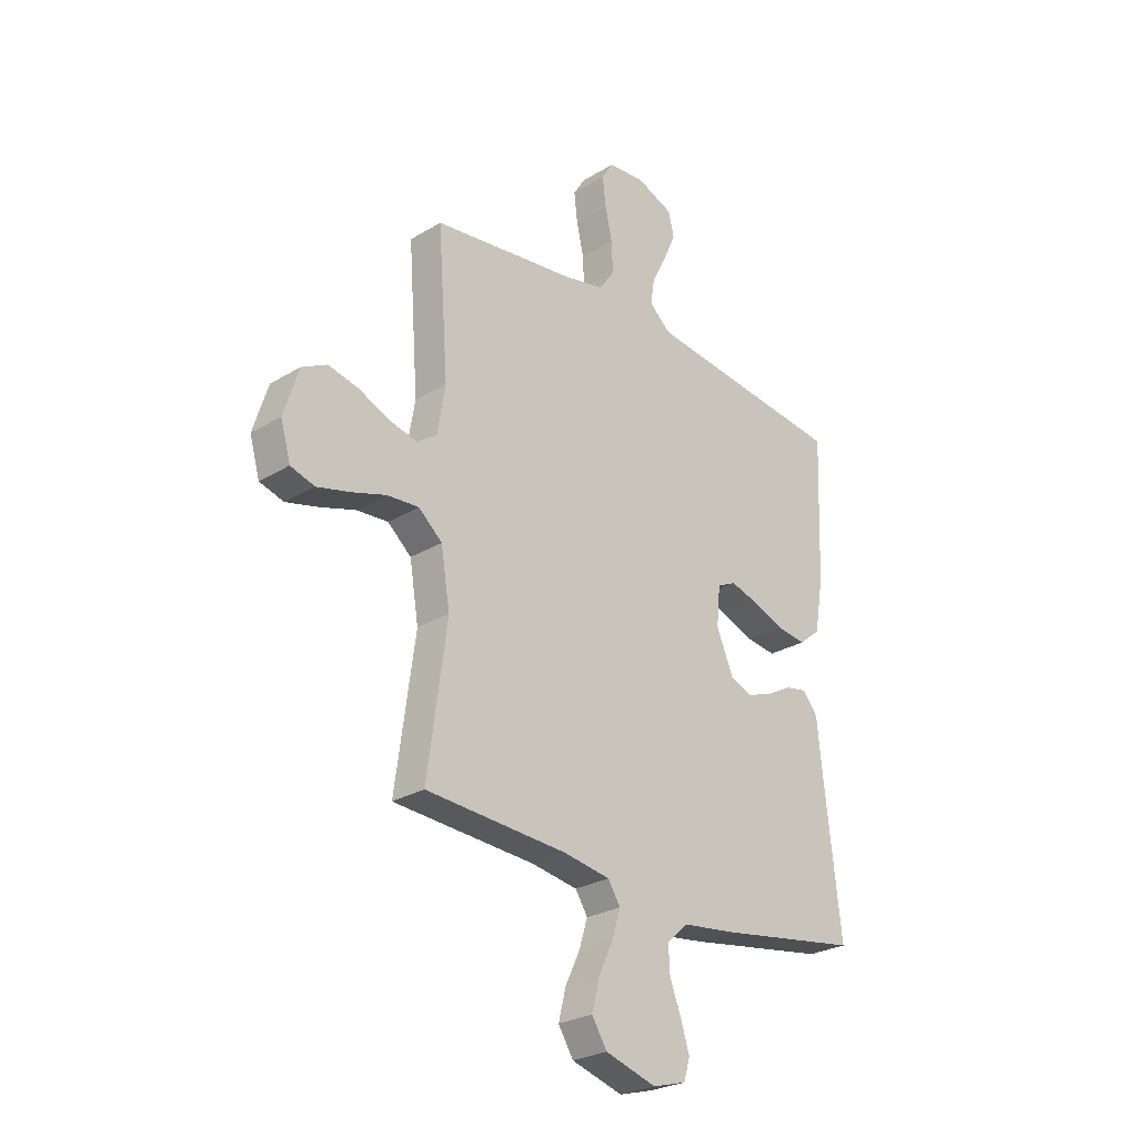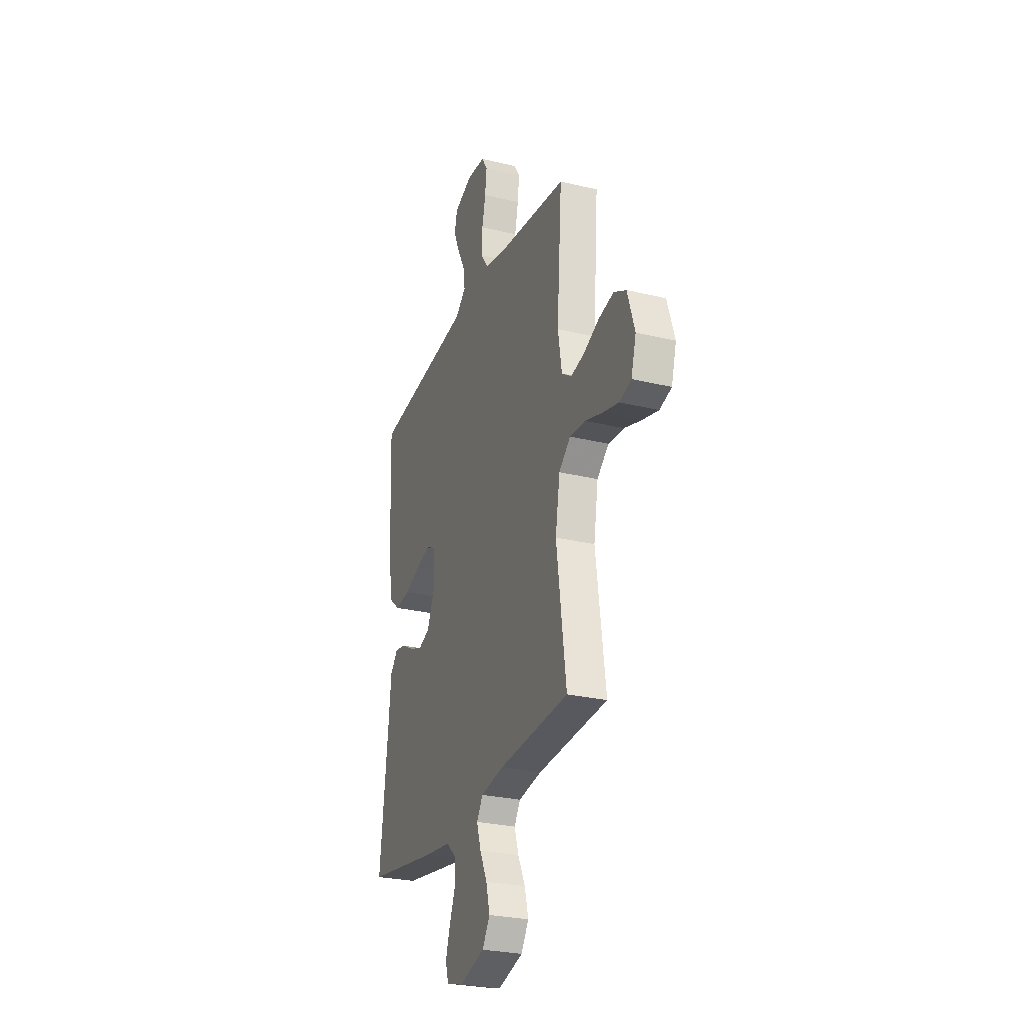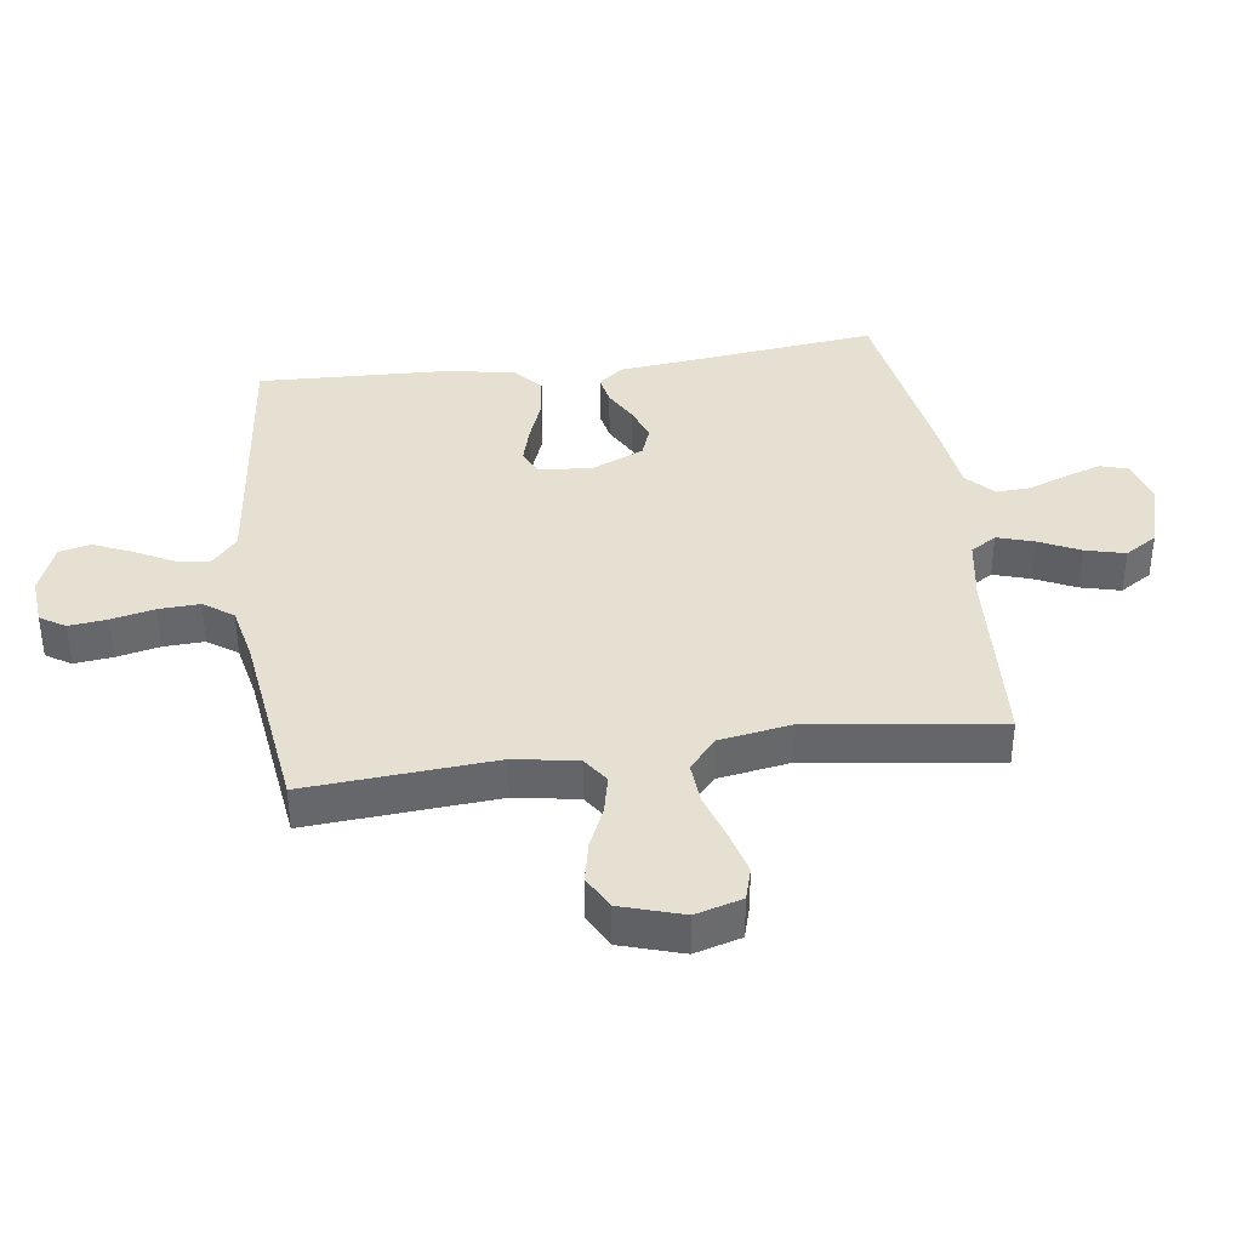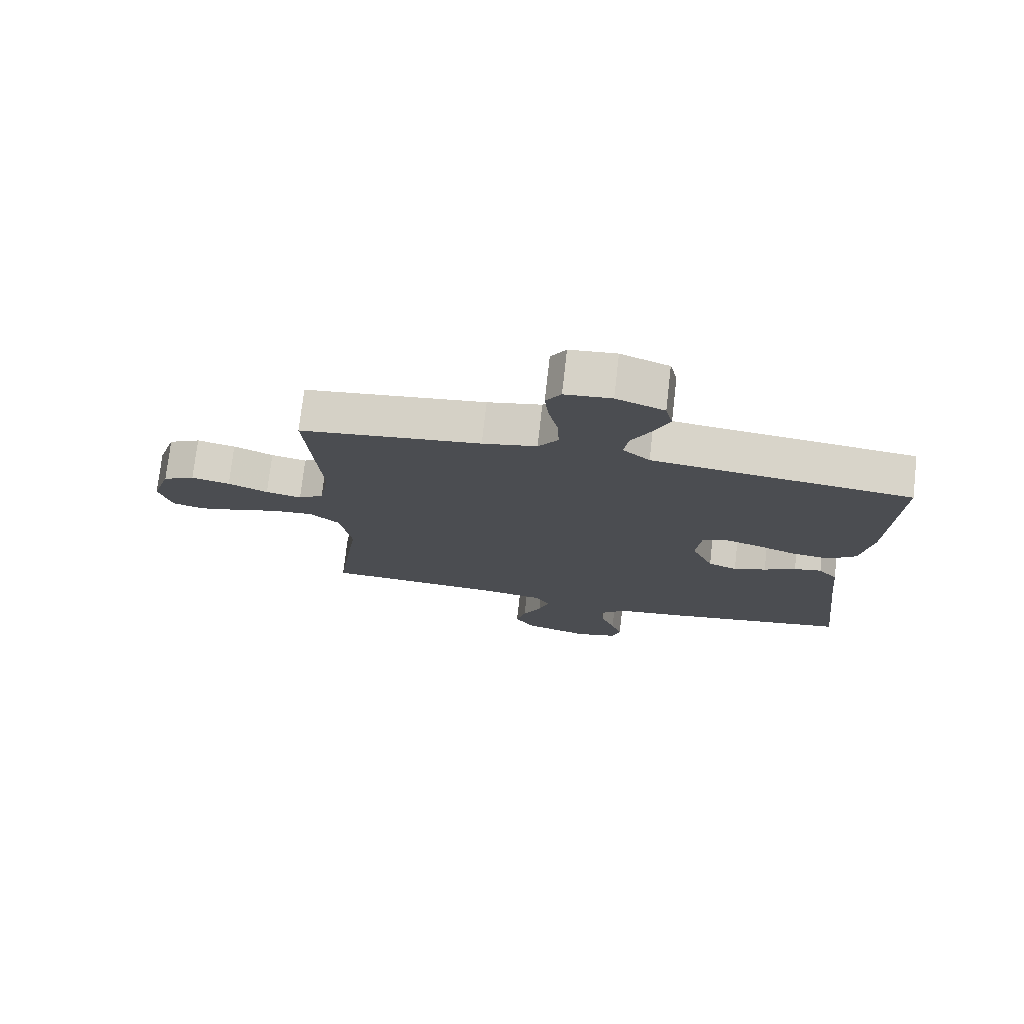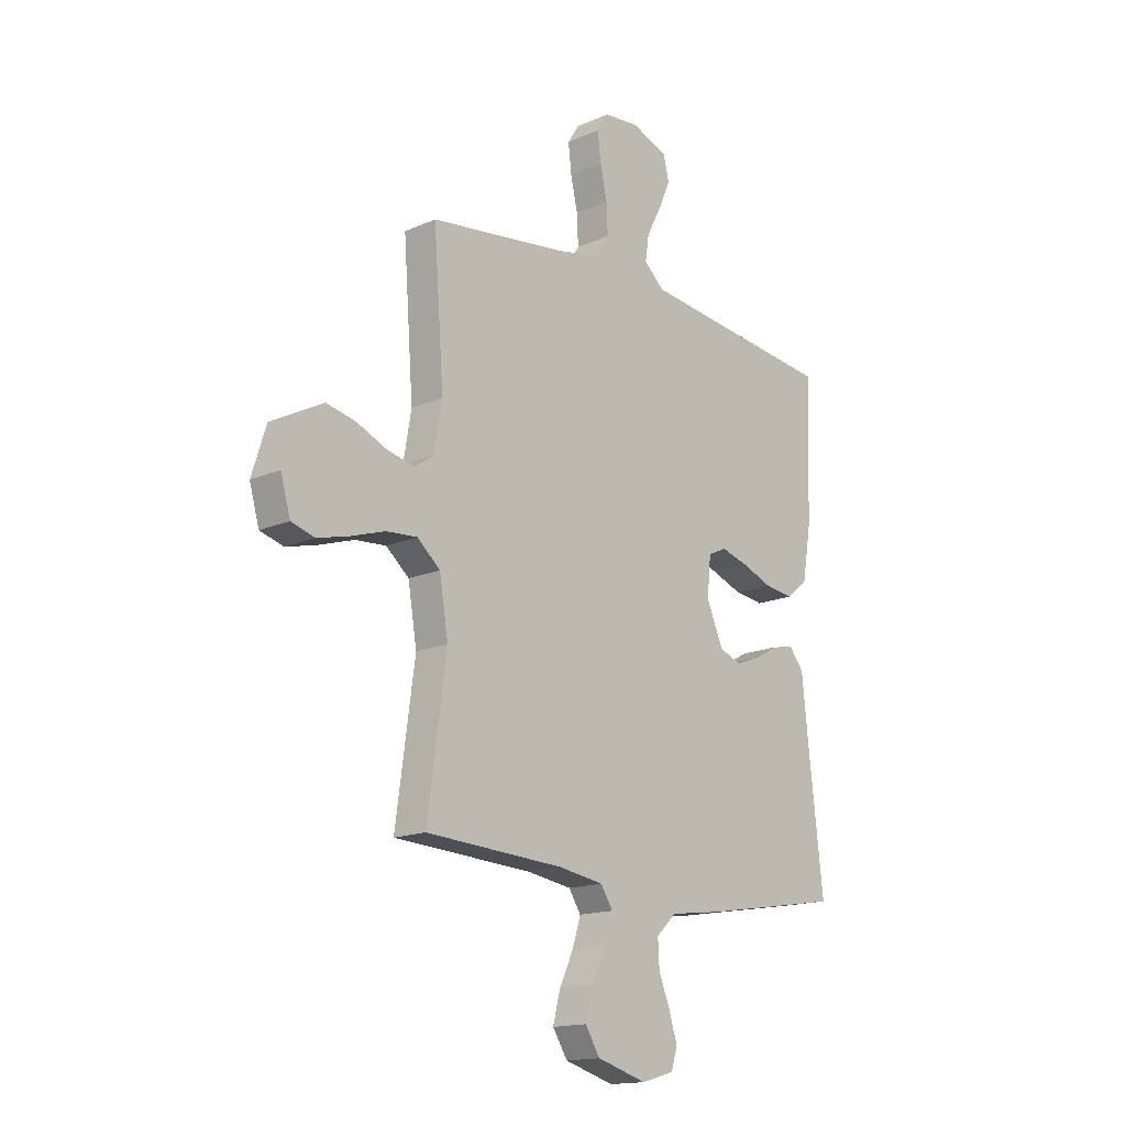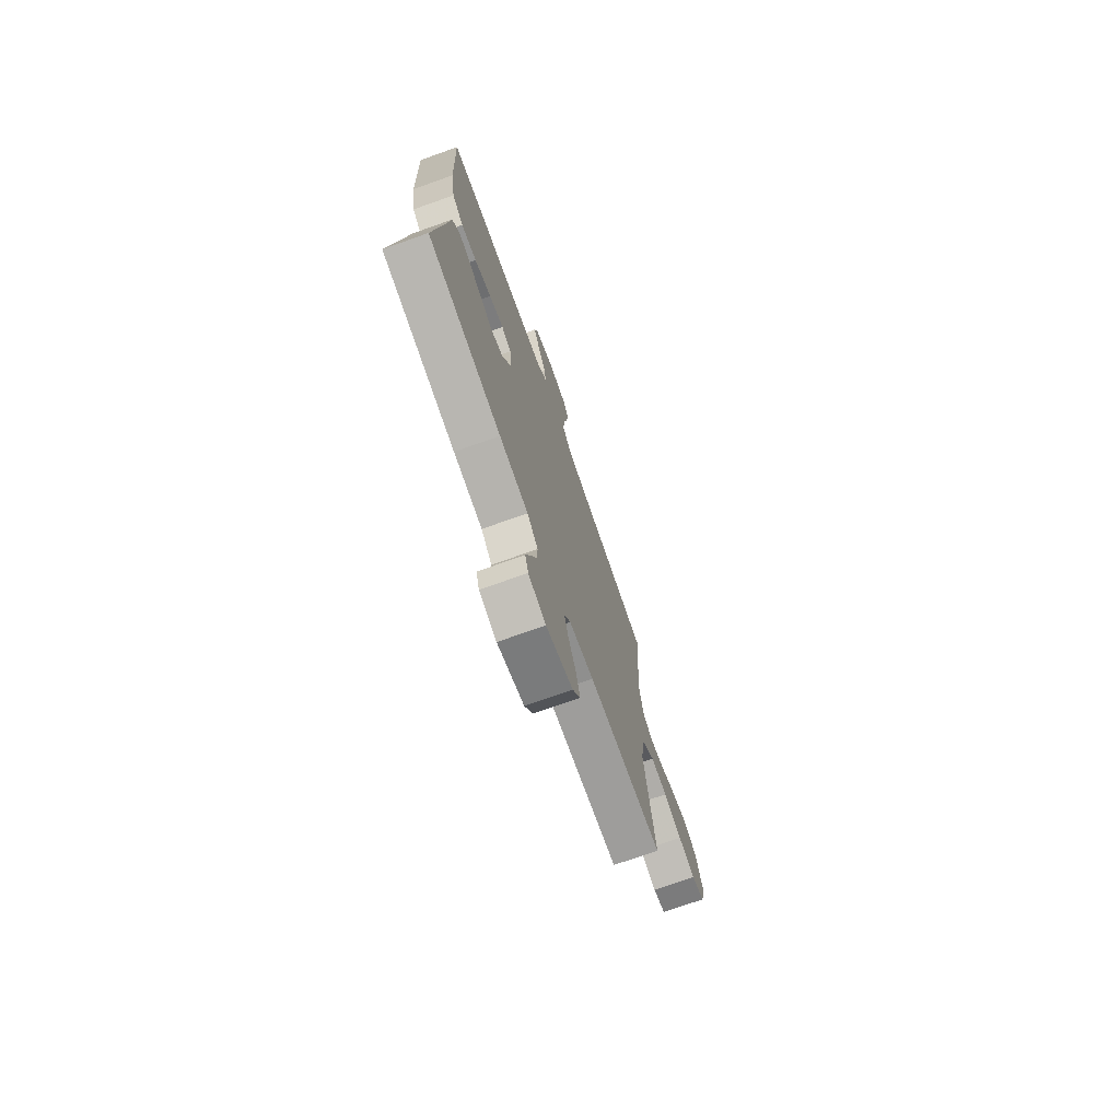
<metadata>
{"format":"obj","ext":"obj","renderer":"f3d","projection":"perspective","resolution":1024,"background":"white","views":[{"elev":-26.7,"azim":133.3,"up":"+Z"},{"elev":-27.2,"azim":69.5,"up":"+Z"},{"elev":38.3,"azim":82.2,"up":"+Y"},{"elev":75.1,"azim":-173.5,"up":"+Z"},{"elev":-15.8,"azim":132.4,"up":"+Z"},{"elev":-73.6,"azim":-70.5,"up":"+Z"}]}
</metadata>
<code>
v 0.5 0.07 -0.5
v 0.2 0.07 -0.518
v 0.101 0.07 -0.534
v 0.075 0.07 -0.575
v 0.093 0.07 -0.633
v 0.124 0.07 -0.698
v 0.14 0.07 -0.761
v 0.108 0.07 -0.812
v 0 0.07 -0.844
v -0.071 0.07 -0.824
v -0.084 0.07 -0.78
v -0.066 0.07 -0.723
v -0.042 0.07 -0.661
v -0.039 0.07 -0.605
v -0.083 0.07 -0.564
v -0.2 0.07 -0.549
v -0.5 0.07 -0.5
v -0.466 0.07 -0.2
v -0.454 0.07 -0.083
v -0.422 0.07 -0.044
v -0.376 0.07 -0.053
v -0.323 0.07 -0.082
v -0.269 0.07 -0.102
v -0.221 0.07 -0.084
v -0.185 0.07 0
v -0.193 0.07 0.083
v -0.233 0.07 0.102
v -0.292 0.07 0.085
v -0.36 0.07 0.059
v -0.423 0.07 0.051
v -0.469 0.07 0.089
v -0.488 0.07 0.2
v -0.5 0.07 0.5
v -0.2 0.07 0.534
v -0.07 0.07 0.549
v -0.025 0.07 0.589
v -0.033 0.07 0.643
v -0.065 0.07 0.705
v -0.091 0.07 0.765
v -0.079 0.07 0.815
v 0 0.07 0.846
v 0.077 0.07 0.839
v 0.102 0.07 0.799
v 0.095 0.07 0.738
v 0.08 0.07 0.67
v 0.077 0.07 0.605
v 0.11 0.07 0.558
v 0.2 0.07 0.539
v 0.5 0.07 0.5
v 0.478 0.07 0.2
v 0.495 0.07 0.1
v 0.537 0.07 0.071
v 0.596 0.07 0.084
v 0.662 0.07 0.113
v 0.726 0.07 0.127
v 0.779 0.07 0.099
v 0.81 0.07 0
v 0.789 0.07 -0.074
v 0.738 0.07 -0.089
v 0.669 0.07 -0.071
v 0.595 0.07 -0.047
v 0.528 0.07 -0.042
v 0.478 0.07 -0.085
v 0.459 0.07 -0.2
v 0.5 0 -0.5
v 0.2 0 -0.518
v 0.101 0 -0.534
v 0.075 0 -0.575
v 0.093 0 -0.633
v 0.124 0 -0.698
v 0.14 0 -0.761
v 0.108 0 -0.812
v 0 0 -0.844
v -0.071 0 -0.824
v -0.084 0 -0.78
v -0.066 0 -0.723
v -0.042 0 -0.661
v -0.039 0 -0.605
v -0.083 0 -0.564
v -0.2 0 -0.549
v -0.5 0 -0.5
v -0.466 0 -0.2
v -0.454 0 -0.083
v -0.422 0 -0.044
v -0.376 0 -0.053
v -0.323 0 -0.082
v -0.269 0 -0.102
v -0.221 0 -0.084
v -0.185 0 0
v -0.193 0 0.083
v -0.233 0 0.102
v -0.292 0 0.085
v -0.36 0 0.059
v -0.423 0 0.051
v -0.469 0 0.089
v -0.488 0 0.2
v -0.5 0 0.5
v -0.2 0 0.534
v -0.07 0 0.549
v -0.025 0 0.589
v -0.033 0 0.643
v -0.065 0 0.705
v -0.091 0 0.765
v -0.079 0 0.815
v 0 0 0.846
v 0.077 0 0.839
v 0.102 0 0.799
v 0.095 0 0.738
v 0.08 0 0.67
v 0.077 0 0.605
v 0.11 0 0.558
v 0.2 0 0.539
v 0.5 0 0.5
v 0.478 0 0.2
v 0.495 0 0.1
v 0.537 0 0.071
v 0.596 0 0.084
v 0.662 0 0.113
v 0.726 0 0.127
v 0.779 0 0.099
v 0.81 0 0
v 0.789 0 -0.074
v 0.738 0 -0.089
v 0.669 0 -0.071
v 0.595 0 -0.047
v 0.528 0 -0.042
v 0.478 0 -0.085
v 0.459 0 -0.2
f 59 60 61
f 58 59 61
f 57 58 61
f 56 57 61
f 55 56 61
f 54 55 61
f 53 54 61
f 52 53 61 62
f 51 52 62 63
f 48 49 50
f 51 63 64
f 50 51 64
f 48 50 64
f 47 48 64
f 43 44 45
f 42 43 45
f 41 42 45
f 40 41 45
f 39 40 45
f 38 39 45
f 37 38 45
f 36 37 45 46
f 64 1 2
f 47 64 2
f 46 47 2
f 36 46 2
f 35 36 2
f 32 33 34
f 31 32 34
f 30 31 34
f 29 30 34
f 28 29 34
f 20 21 22
f 19 20 22
f 18 19 22
f 18 22 23
f 17 18 23
f 16 17 23
f 15 16 23
f 14 15 23 24
f 11 12 13
f 10 11 13
f 9 10 13
f 8 9 13
f 7 8 13
f 6 7 13
f 5 6 13
f 4 5 13 14
f 14 24 25
f 4 14 25
f 3 4 25
f 27 28 34 35
f 26 27 35
f 25 26 35
f 3 25 35
f 2 3 35
f 125 124 123
f 125 123 122
f 125 122 121
f 125 121 120
f 125 120 119
f 125 119 118
f 125 118 117
f 126 125 117 116
f 127 126 116 115
f 114 113 112
f 128 127 115
f 128 115 114
f 128 114 112
f 128 112 111
f 109 108 107
f 109 107 106
f 109 106 105
f 109 105 104
f 109 104 103
f 109 103 102
f 109 102 101
f 110 109 101 100
f 66 65 128
f 66 128 111
f 66 111 110
f 66 110 100
f 66 100 99
f 98 97 96
f 98 96 95
f 98 95 94
f 98 94 93
f 98 93 92
f 86 85 84
f 86 84 83
f 86 83 82
f 87 86 82
f 87 82 81
f 87 81 80
f 87 80 79
f 88 87 79 78
f 77 76 75
f 77 75 74
f 77 74 73
f 77 73 72
f 77 72 71
f 77 71 70
f 77 70 69
f 78 77 69 68
f 89 88 78
f 89 78 68
f 89 68 67
f 99 98 92 91
f 99 91 90
f 99 90 89
f 99 89 67
f 99 67 66
f 1 65 66 2
f 2 66 67 3
f 3 67 68 4
f 4 68 69 5
f 5 69 70 6
f 6 70 71 7
f 7 71 72 8
f 8 72 73 9
f 9 73 74 10
f 10 74 75 11
f 11 75 76 12
f 12 76 77 13
f 13 77 78 14
f 14 78 79 15
f 15 79 80 16
f 16 80 81 17
f 17 81 82 18
f 18 82 83 19
f 19 83 84 20
f 20 84 85 21
f 21 85 86 22
f 22 86 87 23
f 23 87 88 24
f 24 88 89 25
f 25 89 90 26
f 26 90 91 27
f 27 91 92 28
f 28 92 93 29
f 29 93 94 30
f 30 94 95 31
f 31 95 96 32
f 32 96 97 33
f 33 97 98 34
f 34 98 99 35
f 35 99 100 36
f 36 100 101 37
f 37 101 102 38
f 38 102 103 39
f 39 103 104 40
f 40 104 105 41
f 41 105 106 42
f 42 106 107 43
f 43 107 108 44
f 44 108 109 45
f 45 109 110 46
f 46 110 111 47
f 47 111 112 48
f 48 112 113 49
f 49 113 114 50
f 50 114 115 51
f 51 115 116 52
f 52 116 117 53
f 53 117 118 54
f 54 118 119 55
f 55 119 120 56
f 56 120 121 57
f 57 121 122 58
f 58 122 123 59
f 59 123 124 60
f 60 124 125 61
f 61 125 126 62
f 62 126 127 63
f 63 127 128 64
f 64 128 65 1

</code>
